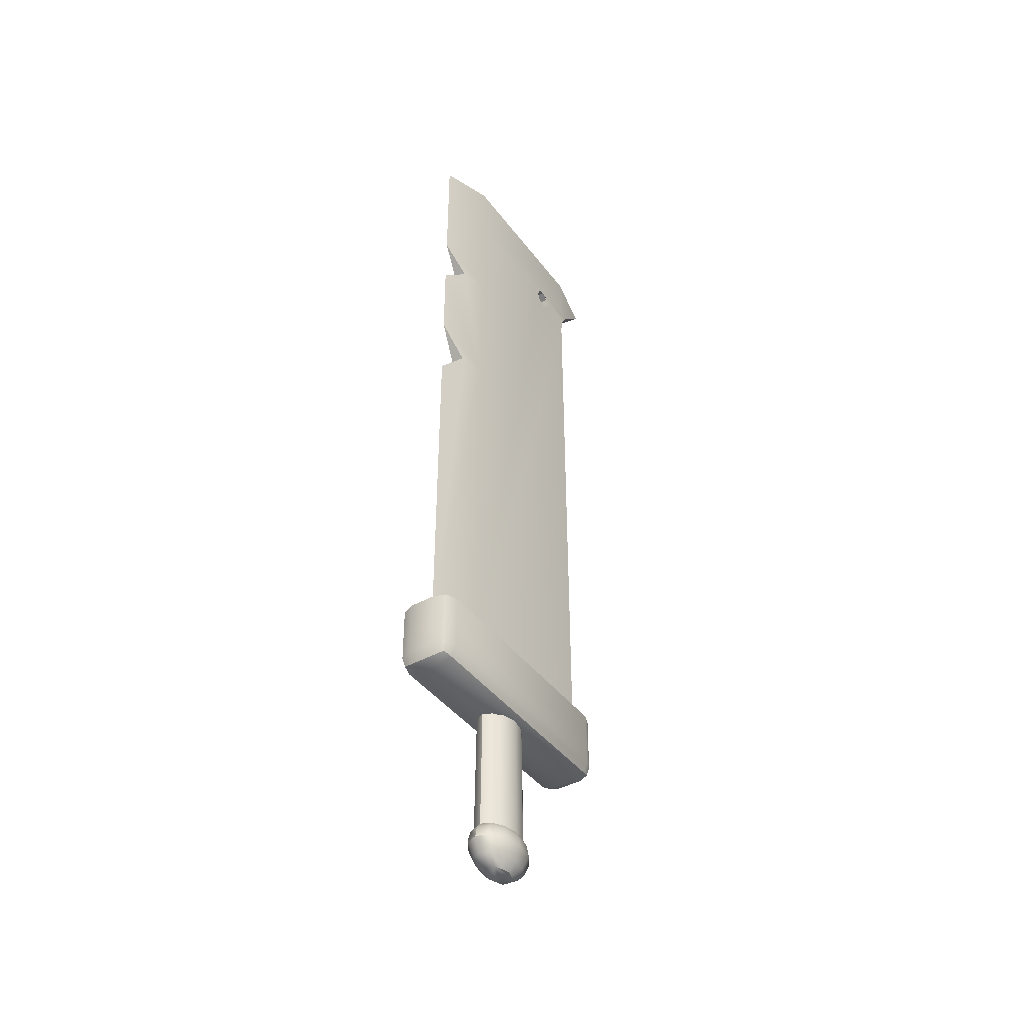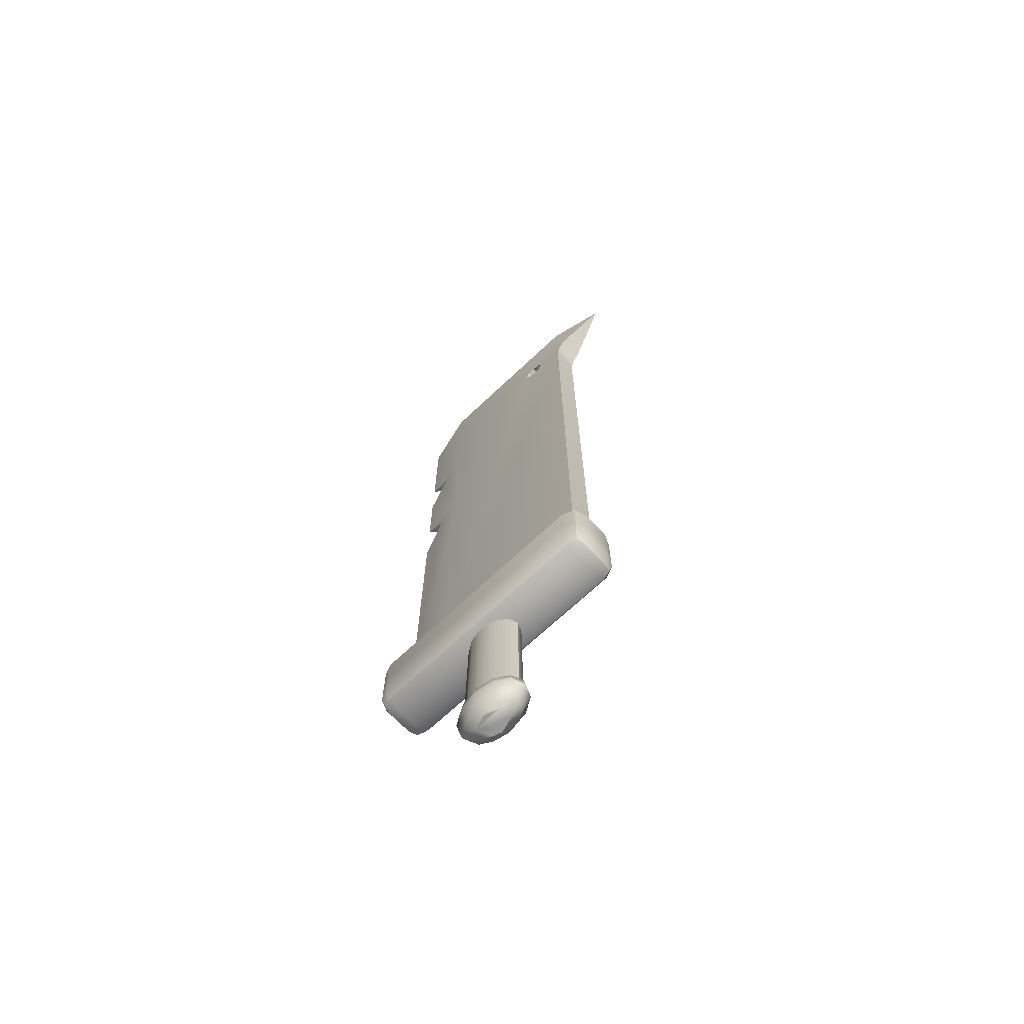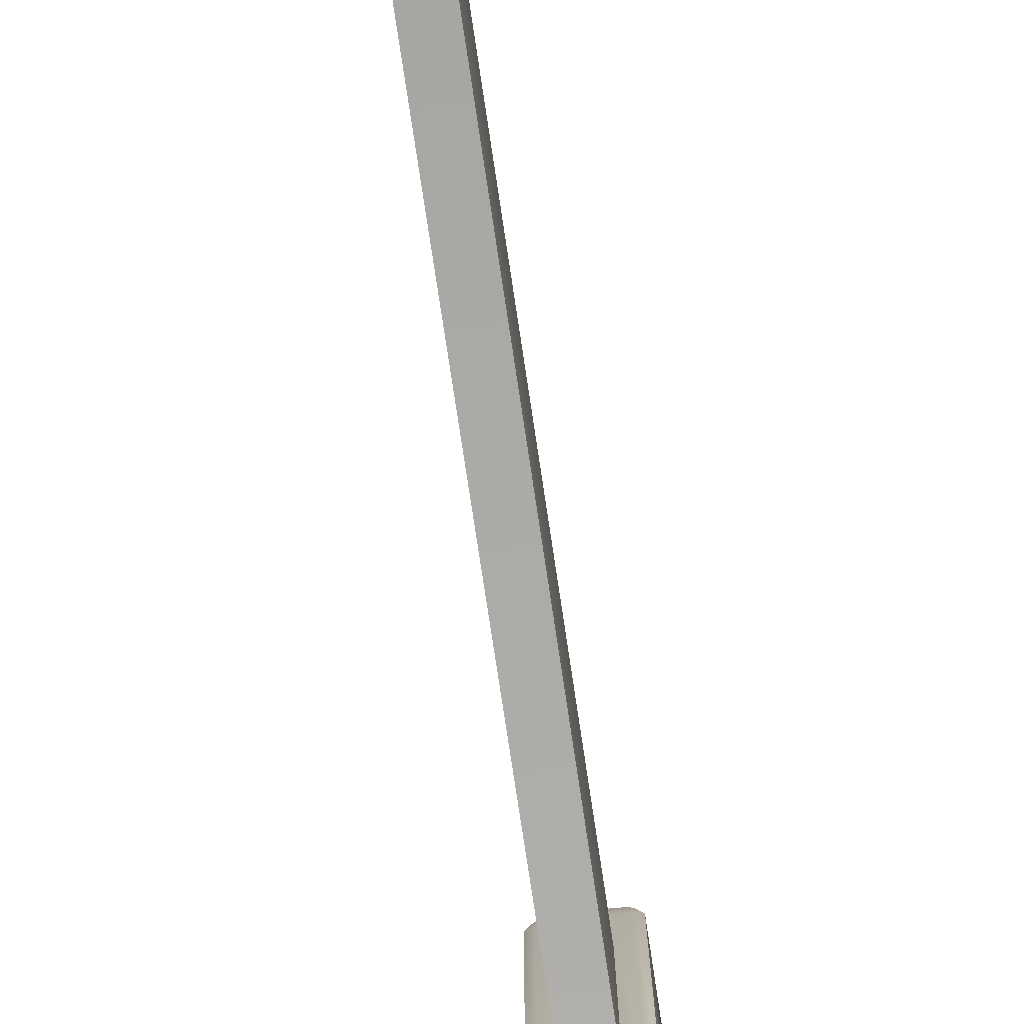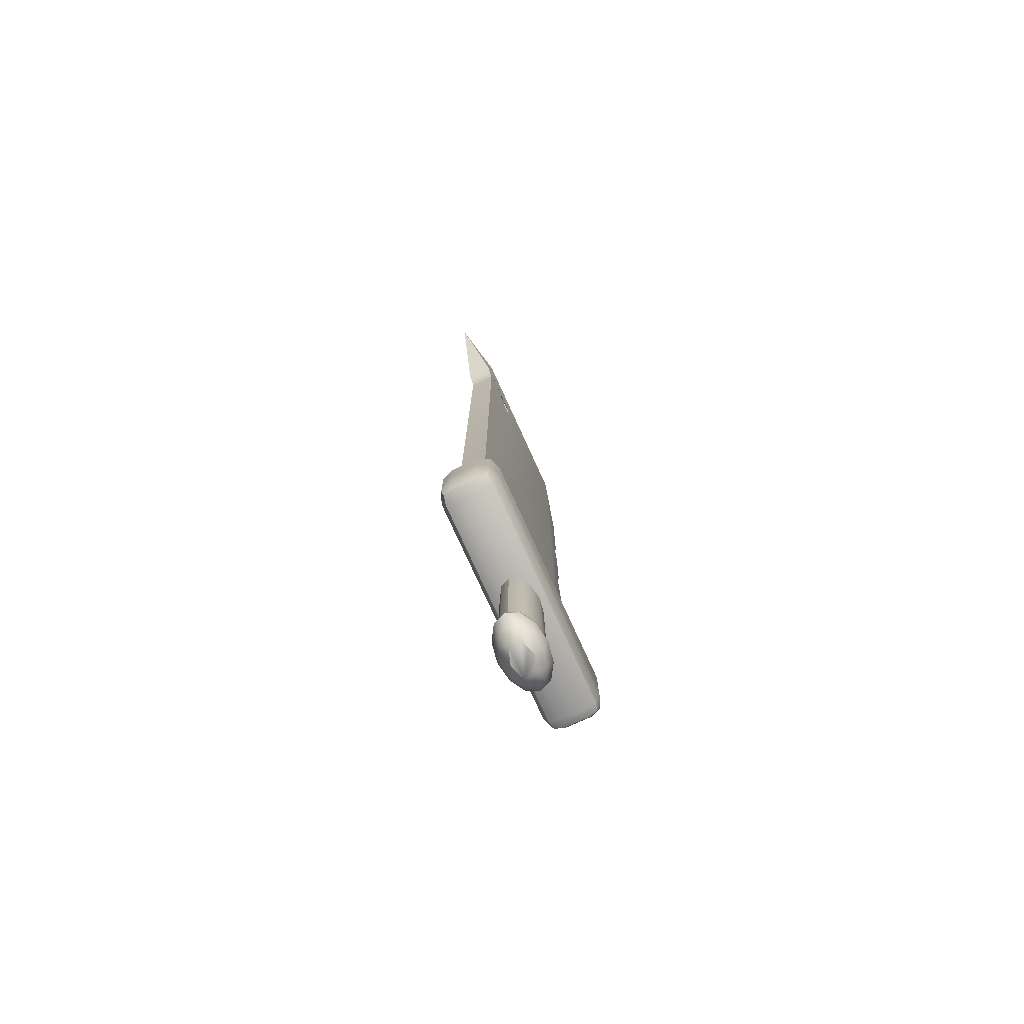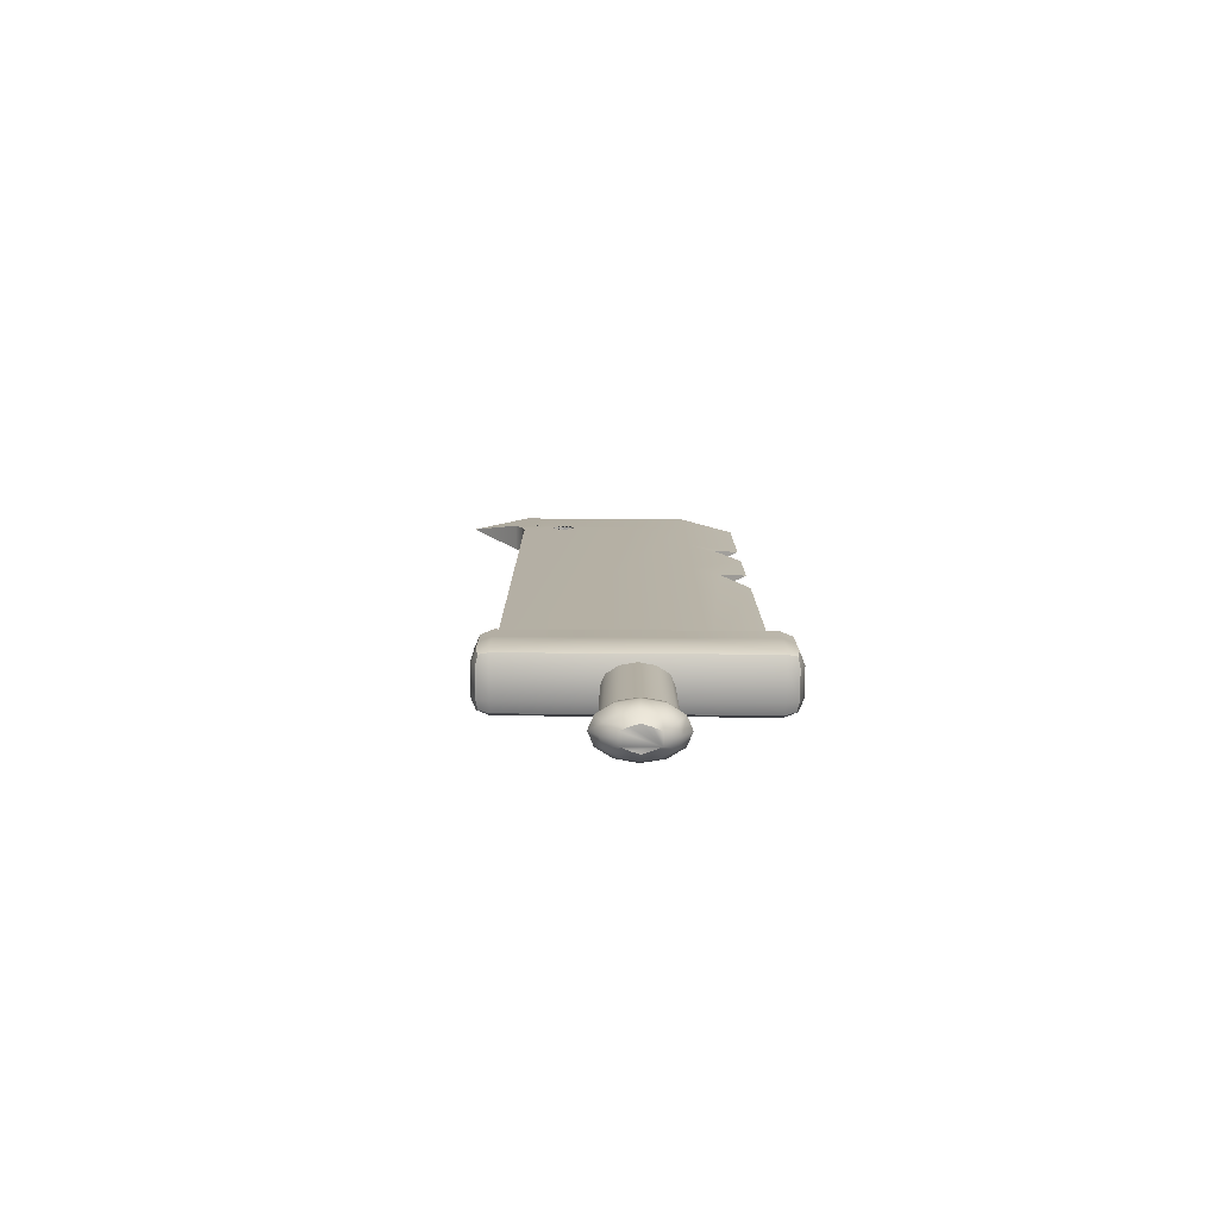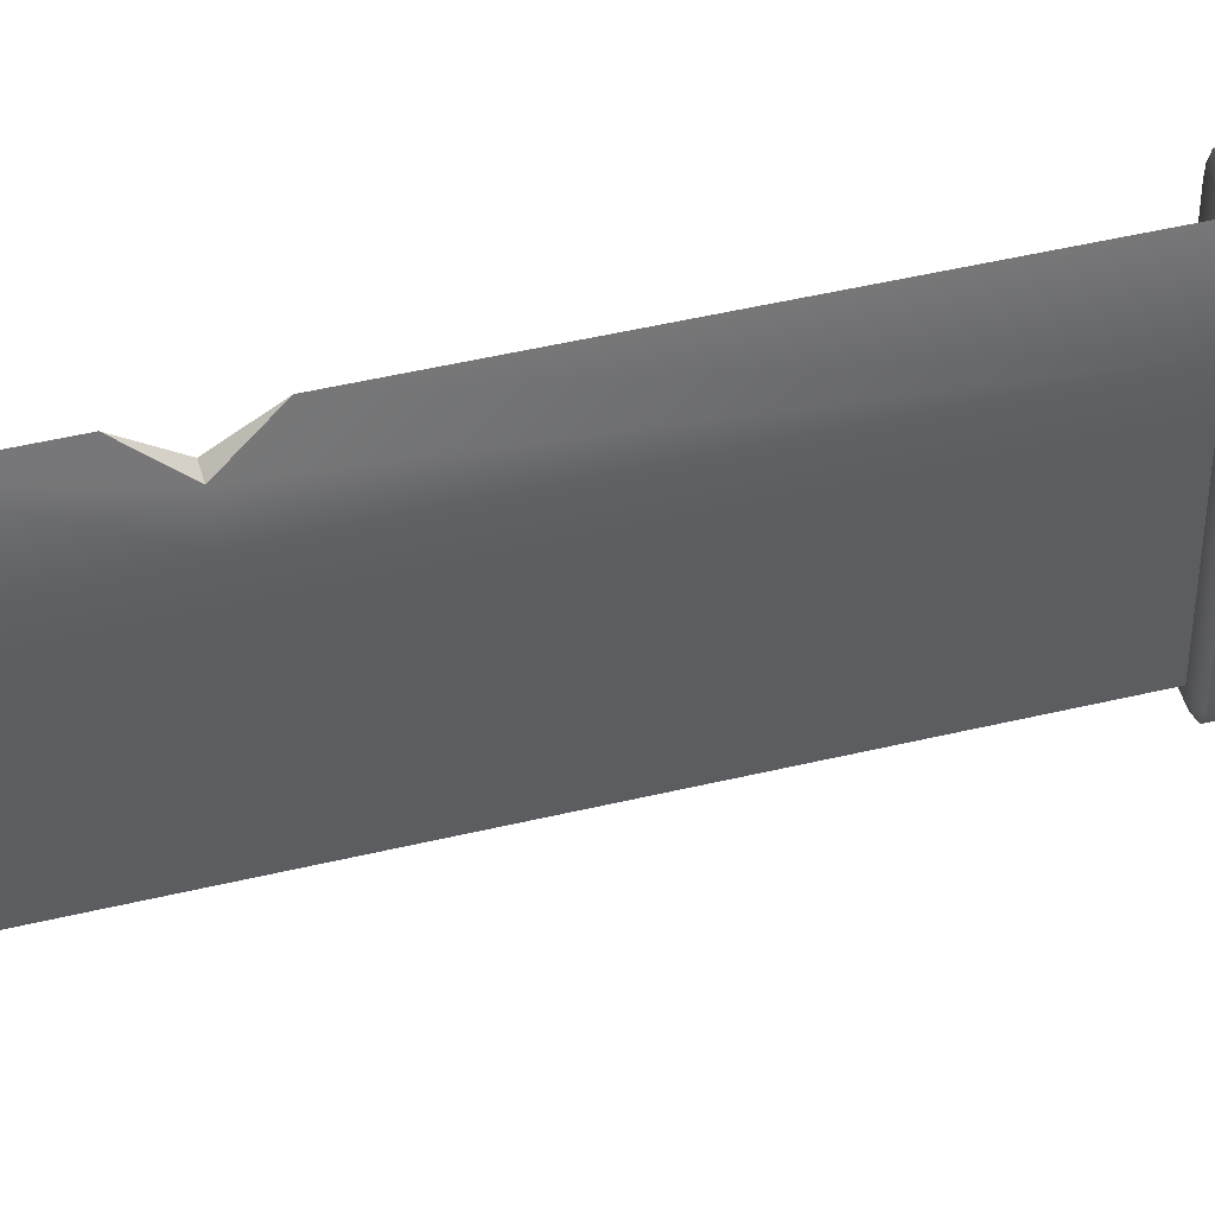
<metadata>
{"format":"obj","ext":"obj","renderer":"f3d","projection":"perspective","resolution":1024,"background":"white","views":[{"elev":-42.1,"azim":33.7,"up":"+Y"},{"elev":-69.0,"azim":133.4,"up":"+Y"},{"elev":-78.4,"azim":-171.4,"up":"+Z"},{"elev":-76.9,"azim":-155.6,"up":"+Y"},{"elev":-78.7,"azim":-90.4,"up":"+Y"},{"elev":46.8,"azim":-105.3,"up":"+Z"}]}
</metadata>
<code>
o warriorSword_Cube.6418
v 0.03393 -0.1169 1e-05
v 0.01697 -0.1169 0.04716
v -0.01697 -0.1169 0.04716
v -0.03393 -0.1169 1e-05
v -0.01697 -0.1169 -0.04715
v 0.01697 -0.1169 -0.04715
v 0.02101 -0.1462 0.05839
v 0.04201 -0.1462 1e-05
v -0.02101 -0.1462 0.05839
v -0.04201 -0.1462 1e-05
v -0.02101 -0.1462 -0.05837
v 0.02101 -0.1462 -0.05837
v 0.01 -0.1857 0.0278
v 0.02 -0.1857 1e-05
v -0.01 -0.1857 0.0278
v -0.02 -0.1857 1e-05
v -0.01 -0.1857 -0.02779
v 0.01 -0.1857 -0.02779
v 0.0292 -0.1169 0.02706
v 0.0321 0.1273 1e-05
v 0.01605 0.1273 0.04461
v -0 -0.1169 0.05412
v -0.01605 0.1273 0.04461
v -0.0292 -0.1169 0.02706
v -0.0321 0.1273 9e-06
v -0.0292 -0.1169 -0.02704
v -0.01605 0.1273 -0.04459
v -0 -0.1169 -0.0541
v 0.01605 0.1273 -0.04459
v 0.0292 -0.1169 -0.02704
v 0.03621 -0.1462 0.03355
v -0 -0.1462 0.06709
v -0.03621 -0.1462 0.03355
v -0.03621 -0.1462 -0.03353
v -0 -0.1462 -0.06707
v 0.03621 -0.1462 -0.03353
v 0.01948 -0.1265 0.05416
v -0.01948 -0.1265 0.05416
v 0.01948 -0.1265 -0.05414
v 0.03897 -0.1265 1e-05
v -0.01948 -0.1265 -0.05414
v -0.03897 -0.1265 1e-05
v 0.01547 -0.1857 0.01434
v -0 -0.1857 0.02867
v -0.01547 -0.1857 0.01434
v -0.01547 -0.1857 -0.01432
v -0 -0.1857 -0.02865
v 0.01547 -0.1857 -0.01432
v 0.0168 -0.1706 -0.04666
v 0.03359 -0.1706 1e-05
v 0.01679 -0.1706 0.04668
v -0.0168 -0.1706 0.04668
v -0.03359 -0.1706 1e-05
v -0.0168 -0.1706 -0.04666
v -0.02816 -0.1706 -0.02608
v -0 -0.1706 0.05219
v -0 -0.1706 -0.05217
v -0.02816 -0.1706 0.0261
v 0.02816 -0.1706 0.0261
v -0.03379 -0.1265 0.03131
v 0.03379 -0.1265 0.03131
v -0.03379 -0.1265 -0.03129
v -0 -0.1265 -0.06259
v 0.03379 -0.1265 -0.03129
v 0.02816 -0.1706 -0.02608
v -0 -0.1265 0.06262
v 0.0278 0.1273 -0.02574
v 0 0.1273 -0.05149
v -0.0278 0.1273 -0.02574
v -0.0278 0.1273 0.02576
v 0 0.1273 0.05151
v 0.0278 0.1273 0.02576
v -0.04311 0.1765 -0.2243
v -0.02333 0.1765 -0.2325
v -0.02333 0.1765 0.2325
v -0.04311 0.1765 0.2243
v -0.05131 0.1765 0.2046
v 0.02333 0.1765 0.2325
v 0.04311 0.1765 0.2243
v 0.05131 0.1765 0.2046
v 0.02333 0.09941 0.2046
v 0.05131 0.1274 0.2046
v 0.02333 0.1274 0.2325
v 0.04311 0.1076 0.2046
v 0.03948 0.1112 0.2207
v 0.04311 0.1274 0.2243
v 0.02333 0.1076 0.2243
v 0.05131 0.2255 0.2046
v 0.0226 0.2305 0.1982
v 0.02333 0.2255 0.2325
v 0.04176 0.2305 0.1982
v 0.03825 0.2305 0.2138
v 0.0226 0.2305 0.2173
v 0.04311 0.2255 0.2243
v -0.02333 0.09941 0.2046
v -0.02333 0.1274 0.2325
v -0.05131 0.1274 0.2046
v -0.02333 0.1076 0.2243
v -0.03948 0.1112 0.2207
v -0.04311 0.1274 0.2243
v -0.04311 0.1076 0.2046
v -0.0226 0.2305 0.1982
v -0.05131 0.2255 0.2046
v -0.02333 0.2255 0.2325
v -0.04176 0.2305 0.1982
v -0.03825 0.2305 0.2138
v -0.04311 0.2255 0.2243
v -0.0226 0.2305 0.2173
v 0.02333 0.09941 -0.2046
v 0.02333 0.1274 -0.2325
v 0.05131 0.1274 -0.2046
v 0.02333 0.1076 -0.2243
v 0.03948 0.1112 -0.2207
v 0.04311 0.1274 -0.2243
v 0.04311 0.1076 -0.2046
v 0.0226 0.2305 -0.1982
v 0.05131 0.2255 -0.2046
v 0.02333 0.2255 -0.2325
v 0.04176 0.2305 -0.1982
v 0.03825 0.2305 -0.2138
v 0.04311 0.2255 -0.2243
v 0.0226 0.2305 -0.2173
v -0.02333 0.09941 -0.2046
v -0.05131 0.1274 -0.2046
v -0.02333 0.1274 -0.2325
v -0.04311 0.1076 -0.2046
v -0.03948 0.1112 -0.2207
v -0.04311 0.1274 -0.2243
v -0.02333 0.1076 -0.2243
v -0.0226 0.2305 -0.1982
v -0.02333 0.2255 -0.2325
v -0.05131 0.2255 -0.2046
v -0.0226 0.2305 -0.2173
v -0.03825 0.2305 -0.2138
v -0.04311 0.2255 -0.2243
v -0.04176 0.2305 -0.1982
v -0.05131 0.1765 -0.2046
v 0.05131 0.1765 -0.2046
v 0.04311 0.1765 -0.2243
v 0.02333 0.1765 -0.2325
v -0 0.2108 0.2046
v 0.02333 0.2108 -0.2046
v -0.02333 0.2108 -0.2046
v -0 1.33 0.2046
v -0 1.432 0.2046
v -0.02333 1.448 -0.2046
v 0.02333 1.448 -0.2046
v -0 1.448 -0.3101
v -0.02333 0.2108 0.1066
v 0.02333 0.2108 0.1066
v -0.02333 1.33 0.1066
v 0.02333 1.33 0.1066
v -0.02333 1.448 0.1066
v 0.02333 1.448 0.1066
v -0.02333 1.351 -0.2236
v -0.02333 1.302 -0.2046
v -0.02333 1.359 -0.2046
v -0.02333 1.328 -0.2101
v 0.02333 1.302 -0.2046
v 0.02333 1.351 -0.2236
v 0.02333 1.359 -0.2046
v 0.02333 1.328 -0.2101
v -0.02333 0.8877 0.1066
v 0.02333 0.8877 0.1066
v -0.02333 1.143 0.1066
v 0.02333 1.143 0.1066
v 0.01195 0.8877 0.1543
v -0 0.9474 0.2046
v -0.01195 0.8877 0.1543
v -0 0.8279 0.2046
v -0 1.098 0.2046
v 0.01195 1.143 0.1543
v -0 1.194 0.2046
v -0.01195 1.143 0.1543
v -0.02333 1.309 -0.1296
v -0.02333 1.33 -0.109
v -0.02333 1.351 -0.1296
v -0.02333 1.33 -0.1514
v 0.02333 1.351 -0.1296
v 0.02333 1.33 -0.109
v 0.02333 1.309 -0.1296
v 0.02333 1.33 -0.1514
v -0.02333 1.315 -0.1456
v -0.02333 1.316 -0.1146
v -0.02333 1.345 -0.1148
v -0.02333 1.344 -0.1458
v 0.02333 1.344 -0.1458
v 0.02333 1.345 -0.1148
v 0.02333 1.316 -0.1146
v 0.02333 1.315 -0.1456
f 149 150 141
f 147 161 160 148
f 150 142 159 181 189 180 152 166 164
f 179 187 182 162 160 161
f 146 147 148
f 160 155 148
f 142 143 156 159
f 146 153 154 147
f 155 157 146 148
f 143 142 150 149
f 157 177 185 176 151 153 146
f 152 180 188 179 161 147 154
f 155 160 162 158
f 158 162 159 156
f 155 158 178 186 177 157
f 143 149 163 165 151 176 184 175 156
f 159 162 182 190 181
f 186 187 179 177
f 184 189 181 175
f 175 183 178 158 156
f 175 181 190 183
f 185 188 180 176
f 176 180 189 184
f 177 179 188 185
f 183 190 182 178
f 178 182 187 186
f 138 117 88 80
f 74 131 118 140
f 121 139 140 118
f 130 102 89 116
f 78 90 104 75
f 77 103 132 137
f 81 84 85 87
f 82 86 85 84
f 83 87 85 86
f 88 91 92 94
f 89 93 92 91
f 90 94 92 93
f 95 98 99 101
f 96 100 99 98
f 97 101 99 100
f 102 105 106 108
f 103 107 106 105
f 104 108 106 107
f 109 112 113 115
f 110 114 113 112
f 111 115 113 114
f 116 119 120 122
f 117 121 120 119
f 118 122 120 121
f 123 126 127 129
f 124 128 127 126
f 125 129 127 128
f 130 133 134 136
f 131 135 134 133
f 132 136 134 135
f 95 81 87 98
f 98 87 83 96
f 80 88 94 79
f 79 94 90 78
f 89 102 108 93
f 93 108 104 90
f 77 97 100 76
f 76 100 96 75
f 123 95 101 126
f 126 101 97 124
f 102 130 136 105
f 105 136 132 103
f 74 125 128 73
f 73 128 124 137
f 109 123 129 112
f 112 129 125 110
f 130 116 122 133
f 133 122 118 131
f 138 111 114 139
f 139 114 110 140
f 81 109 115 84
f 84 115 111 82
f 116 89 91 119
f 119 91 88 117
f 95 123 109 81
f 117 138 139 121
f 135 73 137 132
f 131 74 73 135
f 107 76 75 104
f 103 77 76 107
f 86 79 78 83
f 82 80 79 86
f 97 77 137 124
f 83 78 75 96
f 125 74 140 110
f 111 138 80 82
f 153 145 154
f 151 144 145 153
f 165 174 173 144 151
f 144 152 154 145
f 141 150 164 167 170
f 173 172 166 152 144
f 149 141 170 169 163
f 164 166 172 171 168 167
f 167 168 169
f 171 172 174
f 174 172 173
f 171 174 165 163 169 168
f 169 170 167
f 72 21 2 19
f 71 23 3 22
f 70 25 4 24
f 69 27 5 26
f 68 29 6 28
f 67 20 1 30
f 66 32 7 37
f 65 48 18 49
f 64 36 12 39
f 63 35 11 41
f 62 34 10 42
f 61 31 8 40
f 60 33 9 38
f 13 44 15 45 16 46 17 47 18 48 14 43
f 59 43 14 50
f 58 45 15 52
f 57 47 17 54
f 56 44 13 51
f 55 46 16 53
f 54 17 46 55
f 11 54 55 34
f 34 55 53 10
f 52 15 44 56
f 9 52 56 32
f 32 56 51 7
f 49 18 47 57
f 12 49 57 35
f 35 57 54 11
f 53 16 45 58
f 10 53 58 33
f 33 58 52 9
f 51 13 43 59
f 7 51 59 31
f 31 59 50 8
f 42 10 33 60
f 4 42 60 24
f 24 60 38 3
f 37 7 31 61
f 2 37 61 19
f 19 61 40 1
f 41 11 34 62
f 5 41 62 26
f 26 62 42 4
f 39 12 35 63
f 6 39 63 28
f 28 63 41 5
f 40 8 36 64
f 1 40 64 30
f 30 64 39 6
f 50 14 48 65
f 8 50 65 36
f 36 65 49 12
f 38 9 32 66
f 3 38 66 22
f 22 66 37 2
f 29 67 30 6
f 27 68 28 5
f 25 69 26 4
f 23 70 24 3
f 21 71 22 2
f 20 72 19 1

</code>
